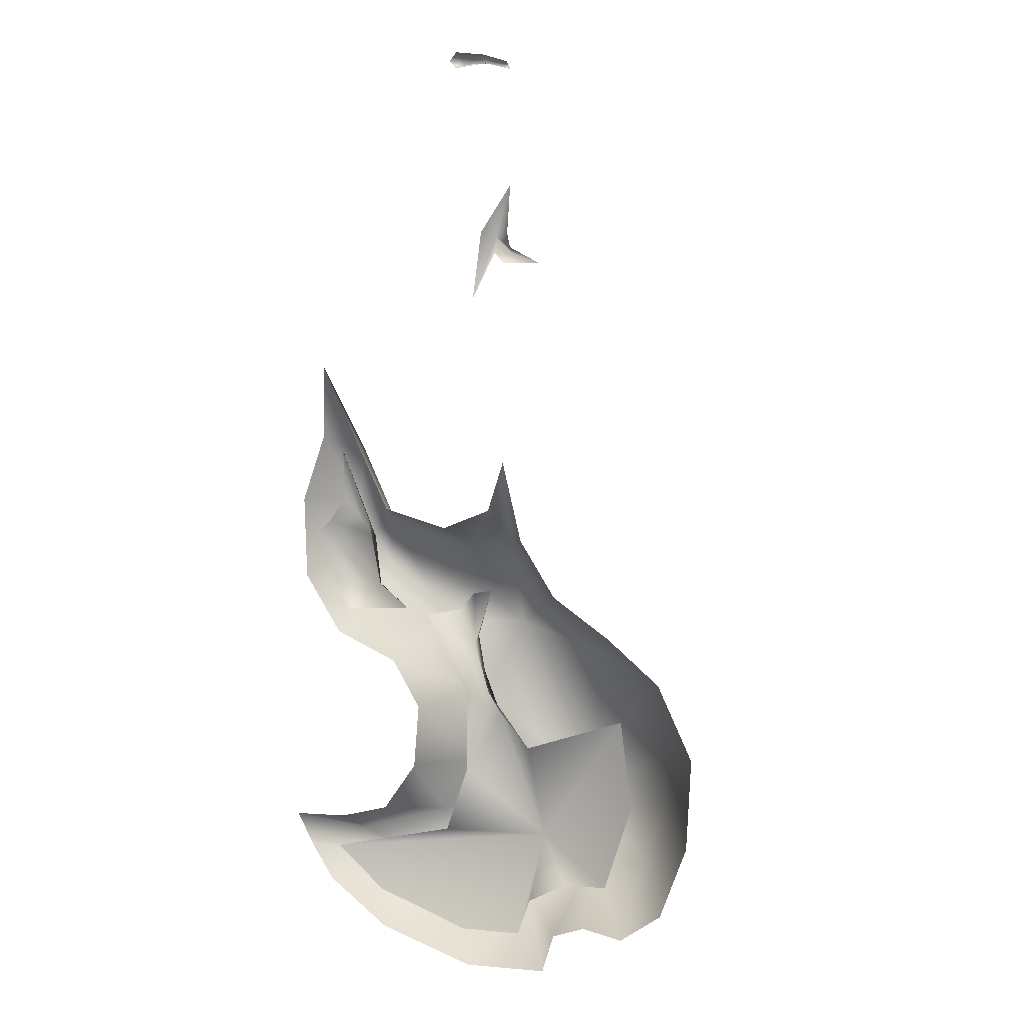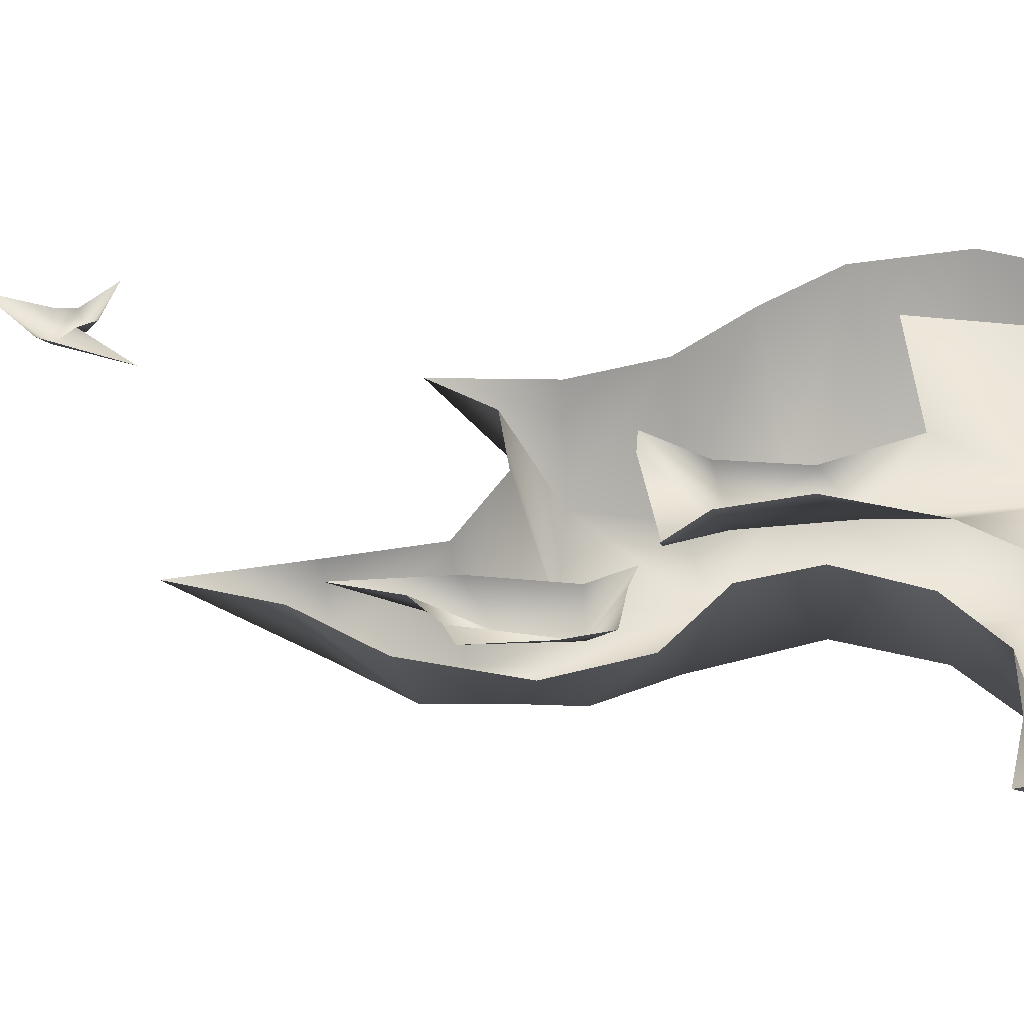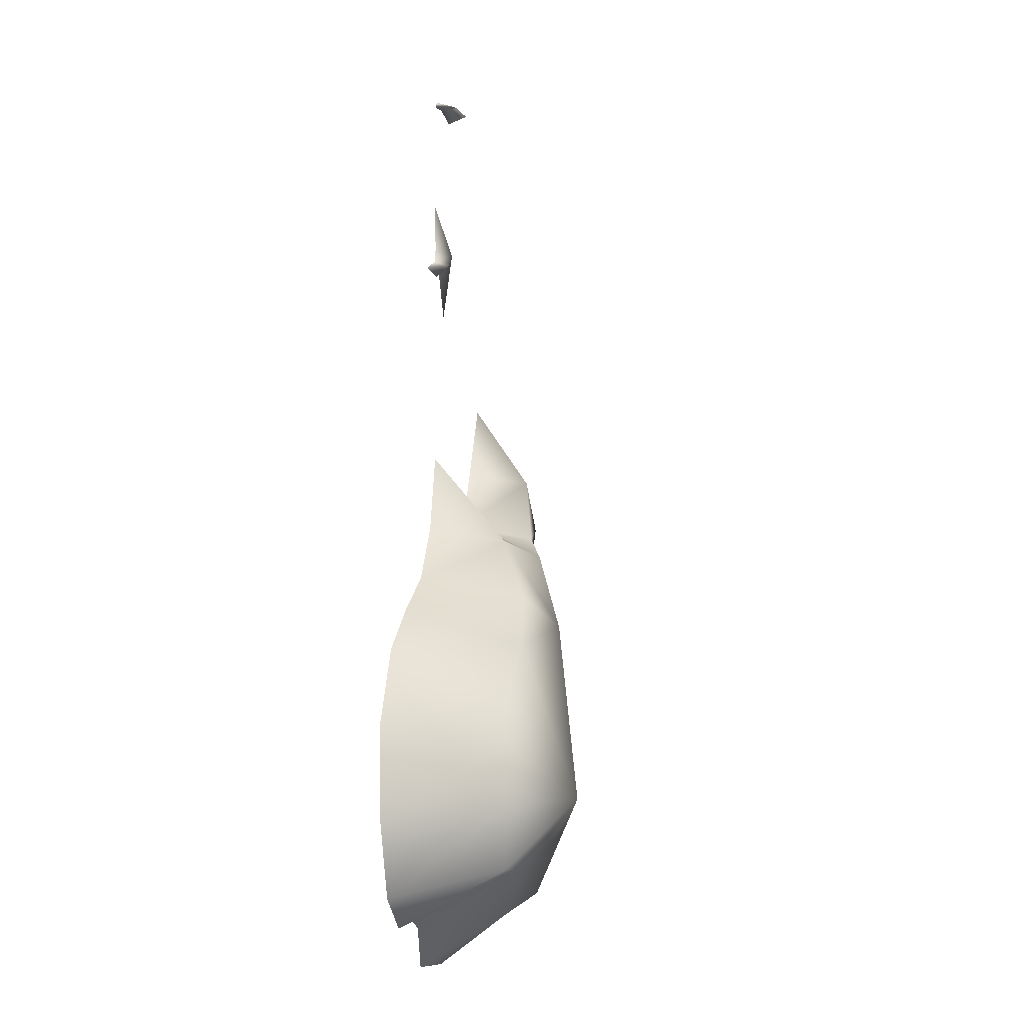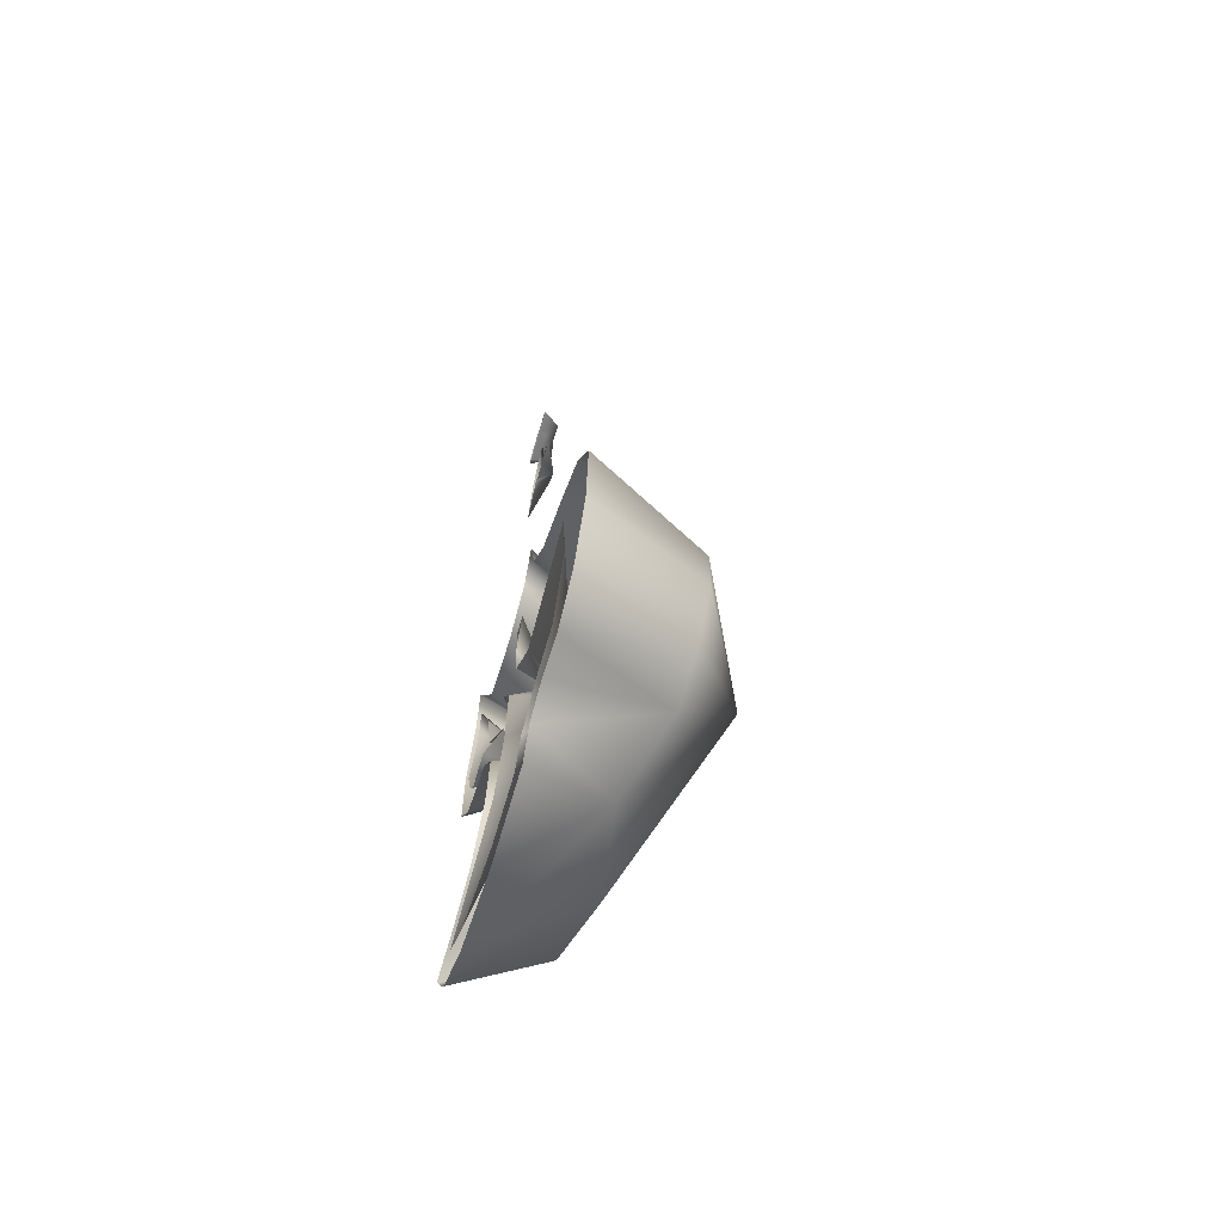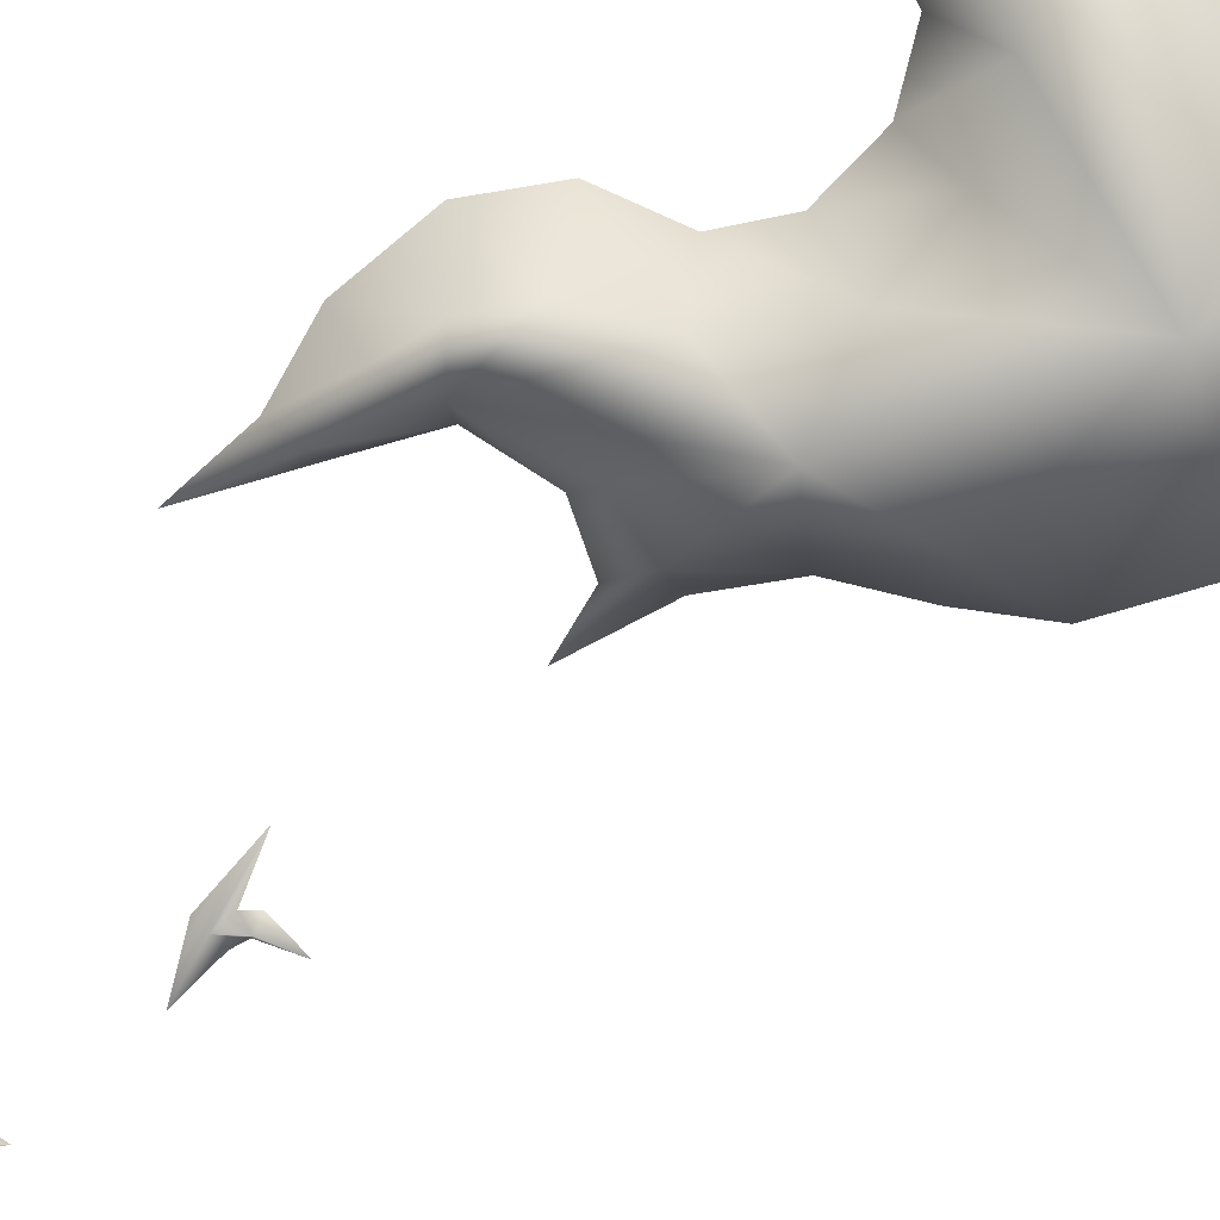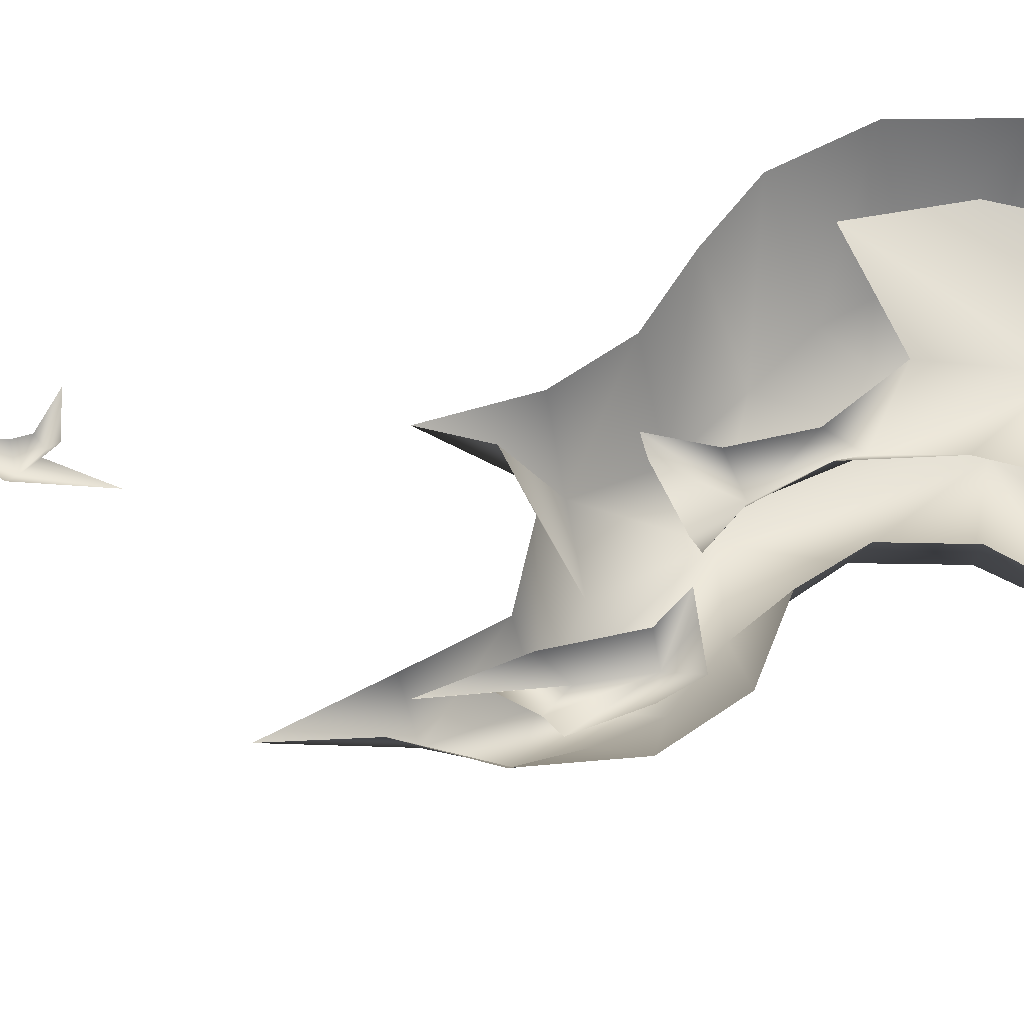
<metadata>
{"format":"obj","ext":"obj","renderer":"f3d","projection":"perspective","resolution":1024,"background":"white","views":[{"elev":5.2,"azim":17.9,"up":"+Y"},{"elev":44.3,"azim":-75.5,"up":"+Z"},{"elev":-10.3,"azim":102.2,"up":"+Y"},{"elev":-67.8,"azim":73.7,"up":"+Y"},{"elev":-76.2,"azim":-48.7,"up":"+Z"},{"elev":61.0,"azim":-93.5,"up":"+Z"}]}
</metadata>
<code>
g fire15_mesh
v -0.2617 0.9122 -0.0863
v -0.234 0.9231 -0.01128
v -0.1698 0.8643 -0.02502
v -0.2612 1.078 -0.006713
v -0.2617 0.9122 -0.0863
v -0.275 1.029 -0.08518
v -0.3238 1.243 2.235e-08
v -0.3204 1.133 2.235e-08
v -0.3579 1.075 2.235e-08
v -0.3884 1.049 2.235e-08
v -0.3488 0.9289 2.235e-08
v -0.3119 0.8587 2.235e-08
v -0.2352 0.8636 2.235e-08
v -0.1698 0.8643 -0.02502
v -0.1197 0.1655 -0.2137
v -0.2659 0.1992 -0.1772
v -0.3298 0.2805 -0.1394
v -0.1411 0.3226 -0.2229
v 0.1969 0.3836 -0.3736
v -0.05899 0.4575 -0.2194
v 0.09642 0.1185 -0.1804
v -0.03574 0.6273 -0.2378
v 0.03941 0.802 -0.3024
v -0.144 0.4809 -1.241e-14
v -0.132 0.6259 -1.241e-14
v -0.2203 0.372 -1.241e-14
v -0.3298 0.2805 -0.1394
v -0.3317 0.343 -1.241e-14
v -0.4514 0.3399 -1.241e-14
v -0.1954 0.7359 -1.241e-14
v -0.1466 0.8044 -0.24
v -0.3381 0.8015 -1.241e-14
v -0.2613 1.071 -0.172
v -0.2783 0.9018 -0.1901
v -0.4221 0.9364 -1.241e-14
v -0.3332 1.006 -0.1553
v -0.4278 1.124 -1.241e-14
v -0.3518 1.11 -0.1657
v -0.375 1.276 -1.241e-14
v -0.3243 1.234 -0.1467
v -0.373 1.446 -1.241e-14
v -0.2844 1.257 -2.482e-14
v -0.2119 1.105 -1.241e-14
v -0.06459 1.064 -1.241e-14
v -0.07668 0.9941 -0.2313
v 0.04564 1.108 -1.241e-14
v 0.05164 1.014 -0.171
v 0.08264 1.223 -1.241e-14
v 0.1303 0.8669 -0.2307
v 0.2581 0.7369 -0.2542
v 0.2092 0.907 -1.241e-14
v 0.1267 1.039 -1.241e-14
v 0.08264 1.223 -1.241e-14
v 0.342 0.8138 -1.241e-14
v 0.4621 0.7109 -1.241e-14
v 0.3585 0.6266 -0.2501
v 0.5422 0.5387 -1.241e-14
v 0.429 0.4918 -0.253
v 0.5318 0.3287 -1.241e-14
v 0.4229 0.3617 -0.2538
v 0.4703 0.1622 -1.241e-14
v 0.3701 0.2252 -0.2433
v 0.3747 0.09604 -1.241e-14
v 0.2388 0.2236 -0.2455
v 0.2838 0.1163 -1.241e-14
v 0.2096 0.09079 -1.241e-14
v 0.1821 0.002041 -1.241e-14
v -0.006715 -0.0009915 -1.241e-14
v -0.2233 0.07475 -1.241e-14
v -0.3623 0.183 -1.241e-14
v -0.2659 0.1992 -0.1772
v -0.4152 0.2683 -1.241e-14
v -0.2659 0.1992 -0.1772
v -0.3298 0.2805 -0.1394
v -0.4514 0.3399 -1.241e-14
v 0.09431 1.714 -0.03355
v 0.1009 1.727 -1.241e-14
v 0.1722 1.689 -1.241e-14
v 0.05624 1.753 -0.03355
v 0.09374 1.759 -1.241e-14
v 0.1013 1.87 -2.478e-14
v 0.02956 1.763 -1.241e-14
v 0.008767 1.608 -1.241e-14
v 0.06304 1.715 -1.241e-14
v 0.09431 1.714 -0.03355
v 0.08451 1.691 -1.241e-14
v 0.1722 1.689 -1.241e-14
v 0.04142 2.151 -1.103e-24
v 0.0348 2.156 -0.0399
v 0.07074 2.146 -0.0413
v 0.102 2.135 -1.103e-24
v 0.102 2.135 -1.103e-24
v 0.07074 2.146 -0.0413
v 0.09261 2.153 -1.103e-24
v 0.0348 2.156 -0.0399
v 0.03621 2.171 -1.103e-24
v -0.02416 2.157 -0.04891
v -0.03037 2.179 -1.103e-24
v -0.0471 2.16 -1.103e-24
v -0.0471 2.16 -1.103e-24
v -0.02416 2.157 -0.04891
v -0.03174 2.143 -1.103e-24
v 0.04142 2.151 -1.103e-24
v 0.0348 2.156 -0.0399
v -0.01621 0.7736 -0.08518
v 0.0229 0.8094 6.706e-08
v 0.04638 0.6742 6.706e-08
v 0.05409 0.9176 6.706e-08
v 0.01122 0.9098 6.706e-08
v -0.05774 0.8558 -0.09567
v -0.1192 0.8474 -0.02821
v -0.07031 0.7903 7.451e-09
v -0.00668 0.6637 7.451e-09
v 0.04891 0.6051 -0.08518
v 0.1454 0.5429 6.706e-08
v -0.008528 0.4811 6.706e-08
v 0.1611 0.3147 -0.08518
v 0.3736 0.619 6.706e-08
v -0.05935 0.3319 6.706e-08
v 0.3989 0.4151 6.706e-08
v -0.343 0.2679 6.706e-08
v 0.3359 0.2194 6.706e-08
v -0.2292 0.168 6.706e-08
v 0.2394 0.2187 6.706e-08
v -0.02098 0.08824 6.706e-08
v 0.1497 0.1723 6.706e-08
v 0.1206 0.08896 6.706e-08
g fire15_mesh_0
f 3 2 1
f 5 2 4
f 6 5 4
f 7 6 4
f 6 7 8
f 9 6 8
f 6 9 5
f 5 9 10
f 11 5 10
f 12 5 11
f 13 5 12
f 13 14 5
f 17 16 15
f 18 17 15
f 15 19 18
f 18 19 20
f 21 19 15
f 20 19 22
f 23 22 19
f 18 20 24
f 24 20 25
f 20 22 25
f 26 18 24
f 27 18 26
f 28 27 26
f 29 27 28
f 25 22 30
f 22 31 30
f 22 23 31
f 30 31 32
f 33 31 23
f 31 33 34
f 31 34 32
f 32 34 35
f 34 36 35
f 34 33 36
f 35 36 37
f 36 38 37
f 36 33 38
f 37 38 39
f 38 40 39
f 38 33 40
f 39 40 41
f 41 40 42
f 42 40 43
f 40 33 43
f 43 33 44
f 33 45 44
f 33 23 45
f 44 45 46
f 45 47 46
f 45 23 47
f 46 47 48
f 47 23 49
f 49 23 50
f 23 19 50
f 47 49 51
f 52 47 51
f 53 47 52
f 51 49 54
f 49 50 54
f 54 50 55
f 50 56 55
f 50 19 56
f 55 56 57
f 56 58 57
f 56 19 58
f 57 58 59
f 58 60 59
f 58 19 60
f 59 60 61
f 60 62 61
f 60 19 62
f 61 62 63
f 62 19 64
f 62 64 63
f 63 64 65
f 65 64 66
f 64 19 21
f 64 21 66
f 66 21 67
f 67 21 68
f 68 21 69
f 21 15 69
f 69 15 70
f 15 71 70
f 70 73 72
f 73 74 72
f 72 74 75
f 78 77 76
f 79 76 77
f 80 79 77
f 81 79 80
f 82 79 81
f 83 79 82
f 84 79 83
f 85 79 84
f 86 85 84
f 86 87 85
f 90 89 88
f 91 90 88
f 94 93 92
f 95 93 94
f 96 95 94
f 95 96 97
f 96 98 97
f 99 97 98
f 102 101 100
f 102 103 101
f 103 104 101
f 107 106 105
f 105 106 108
f 108 109 105
f 110 105 109
f 105 110 111
f 112 105 111
f 113 105 112
f 114 107 105
f 114 105 113
f 114 115 107
f 114 113 116
f 115 114 117
f 117 114 116
f 115 117 118
f 119 117 116
f 118 117 120
f 121 117 119
f 117 122 120
f 123 117 121
f 122 117 124
f 125 117 123
f 124 117 126
f 127 117 125
f 126 117 127

</code>
